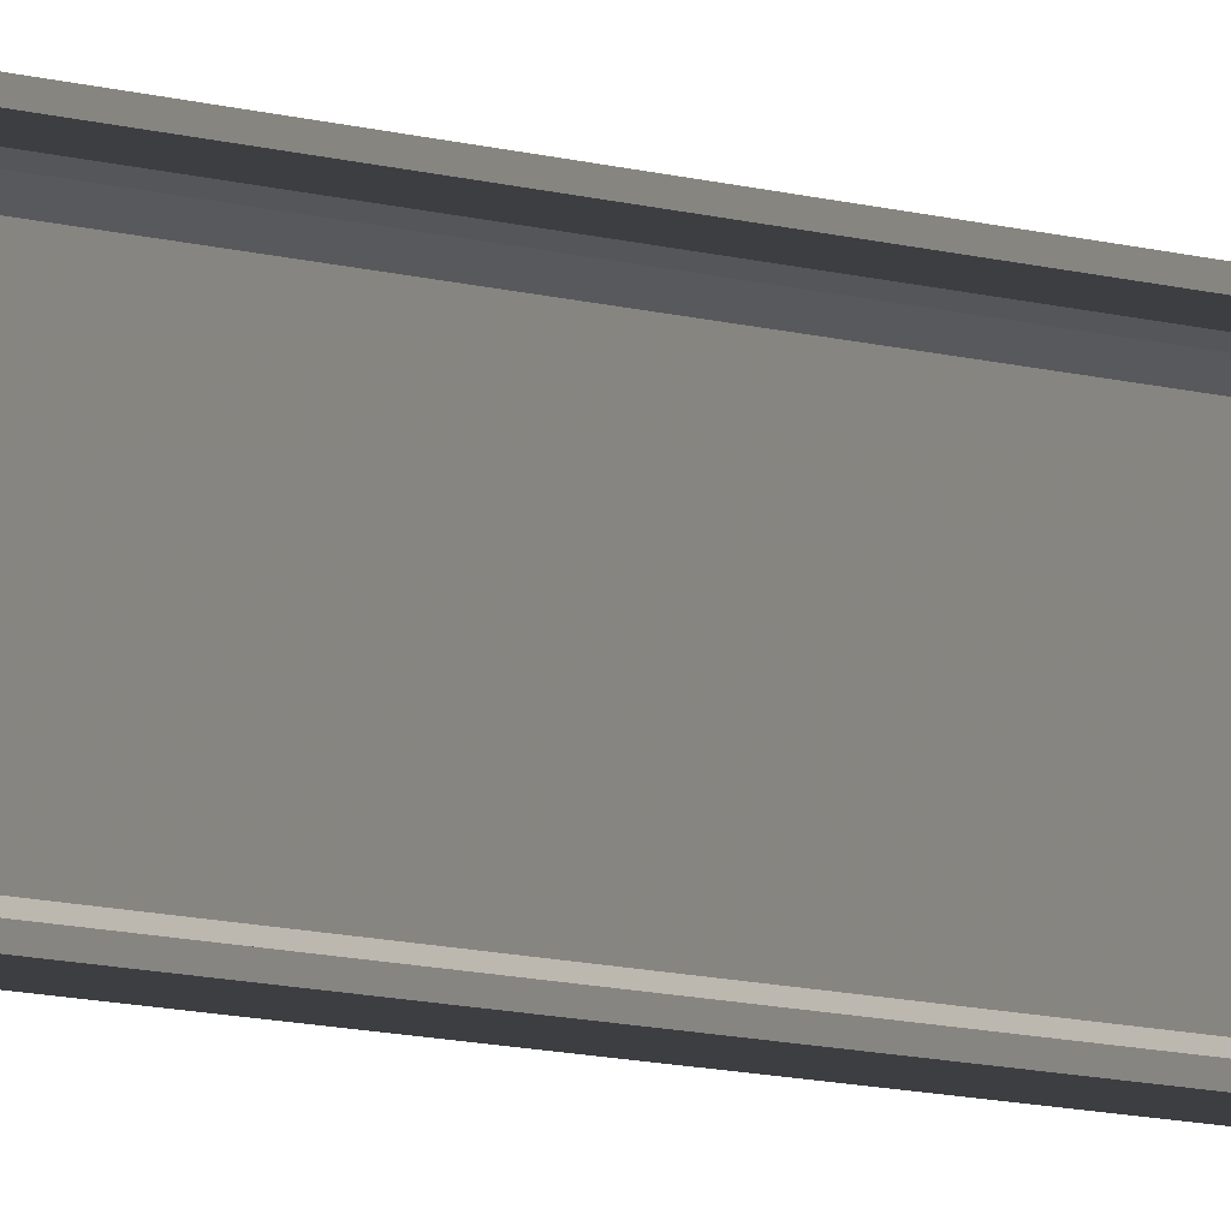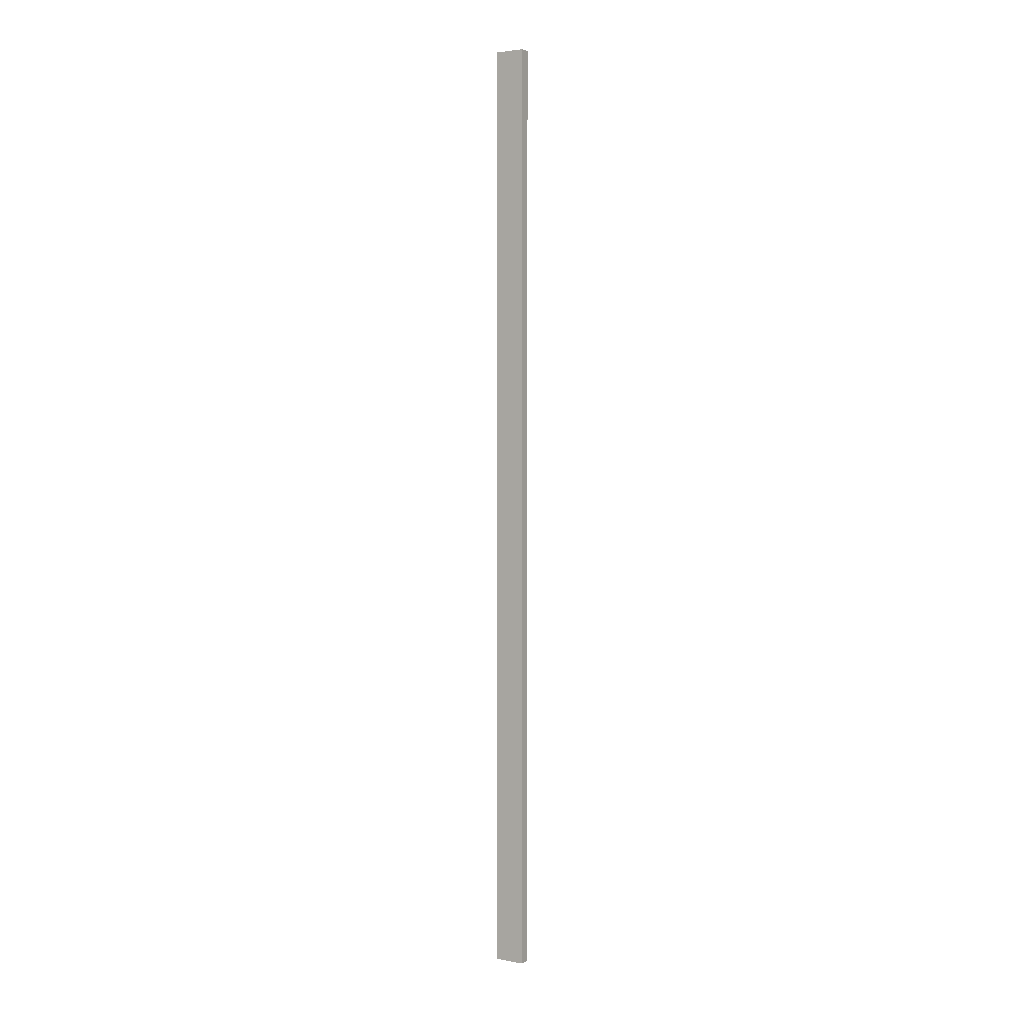
<metadata>
{"format":"obj","ext":"obj","renderer":"f3d","projection":"perspective","resolution":1024,"background":"white","views":[{"elev":-3.1,"azim":22.2,"up":"+Z"},{"elev":3.0,"azim":-58.4,"up":"+Y"}]}
</metadata>
<code>
o 257
v 2221 1879 14
v 2221 1879 13.99
v 2221 1879 13.99
v 2221 1879 14
v 2221 1879 13.98
v 2221 1879 13.97
v 2221 1888 13.97
v 2221 1879 13.97
v 2221 1888 13.74
v 2221 1879 13.74
v 2221 1888 13.72
v 2221 1888 13.74
v 2221 1888 14
v 2221 1879 14
v 2221 1879 14
v 2221 1879 13.99
v 2221 1888 13.99
v 2221 1888 14
v 2221 1888 13.99
v 2221 1888 13.99
v 2221 1879 13.99
v 2221 1879 14
v 2221 1888 14
v 2221 1879 13.71
v 2221 1879 13.98
v 2221 1888 13.99
v 2221 1888 14
v 2221 1888 13.98
v 2221 1888 13.97
v 2221 1879 13.98
v 2221 1888 13.97
v 2221 1888 13.98
v 2221 1879 13.71
v 2221 1888 13.71
v 2221 1888 13.72
v 2221 1888 13.71
v 2221 1879 13.71
v 2221 1888 13.71
v 2221 1879 13.72
v 2221 1879 13.72
v 2221 1879 13.71
v 2221 1888 13.71
v 2221 1888 13.72
v 2221 1879 13.72
v 2221 1888 13.72
v 2221 1888 13.72
v 2221 1879 13.72
v 2221 1888 13.72
v 2221 1888 13.71
v 2221 1879 13.72
v 2221 1879 13.72
v 2221 1879 13.74
v 2221 1888 13.72
v 2221 1879 13.72
v 2221 1888 13.71
v 2221 1888 13.74
f 1 2 3
f 4 5 2
f 4 6 5
f 7 5 6
f 8 9 7
f 9 8 10
f 10 11 12
f 1 13 14
f 15 16 1
f 1 17 18
f 19 13 18
f 19 16 20
f 21 17 3
f 19 22 3
f 23 22 18
f 23 24 15
f 25 26 21
f 20 27 19
f 28 27 20
f 29 27 28
f 20 30 28
f 30 31 32
f 33 27 34
f 34 35 36
f 36 37 38
f 39 35 40
f 39 37 41
f 33 42 41
f 39 42 43
f 36 44 41
f 45 44 43
f 40 46 47
f 48 49 45
f 24 44 50
f 24 50 51
f 46 52 51
f 24 51 52
f 53 54 45
f 45 55 53
f 53 55 56

</code>
